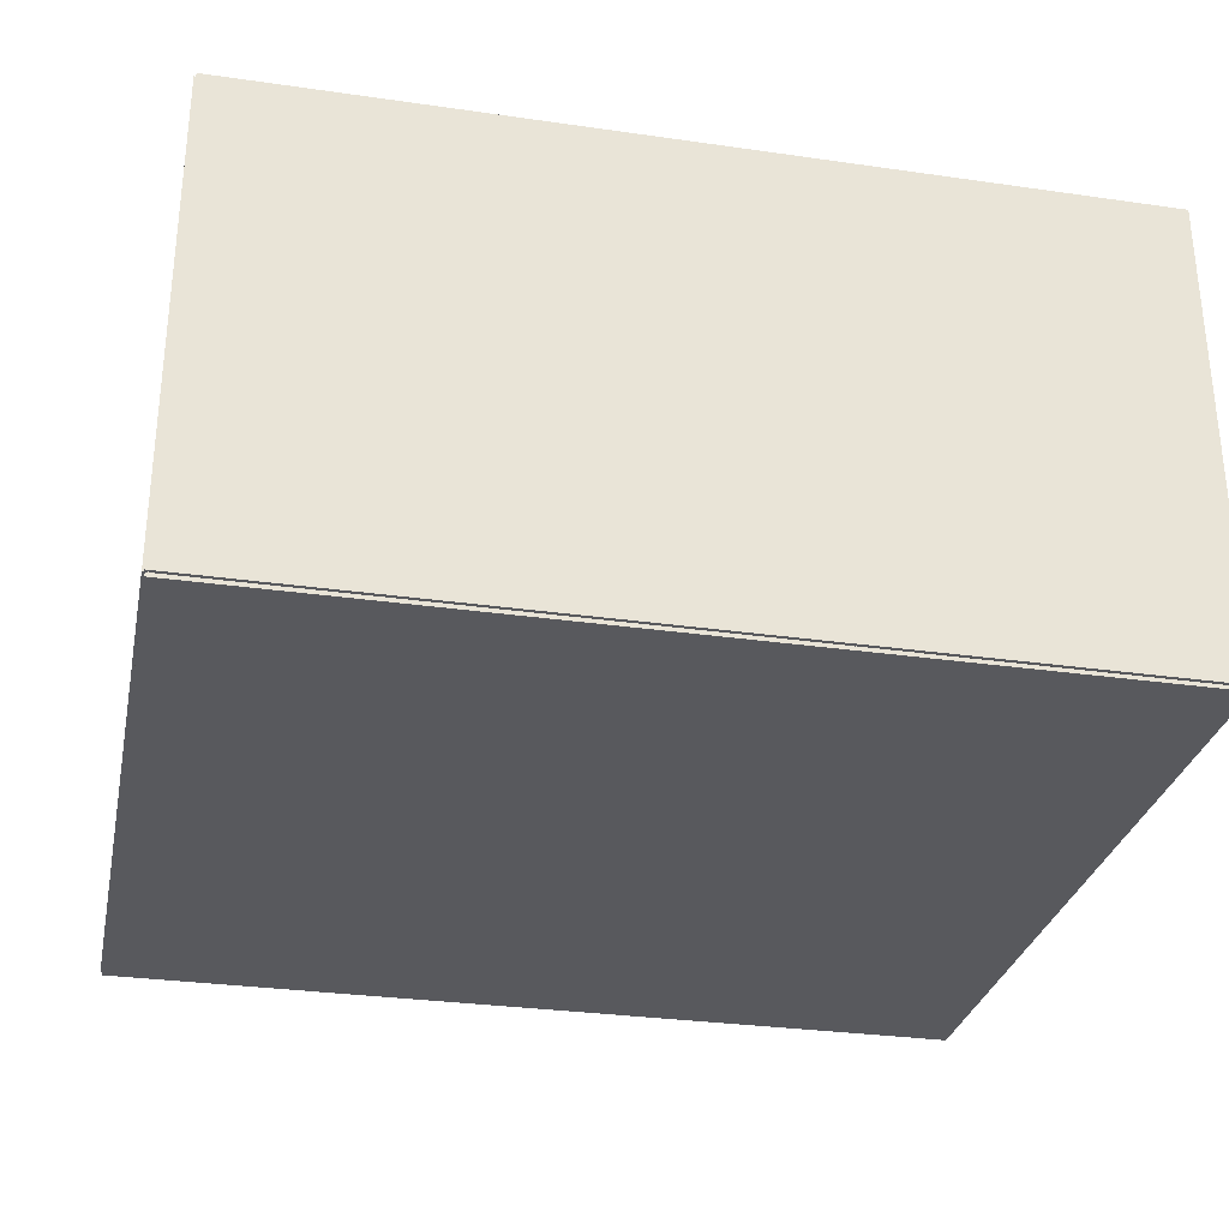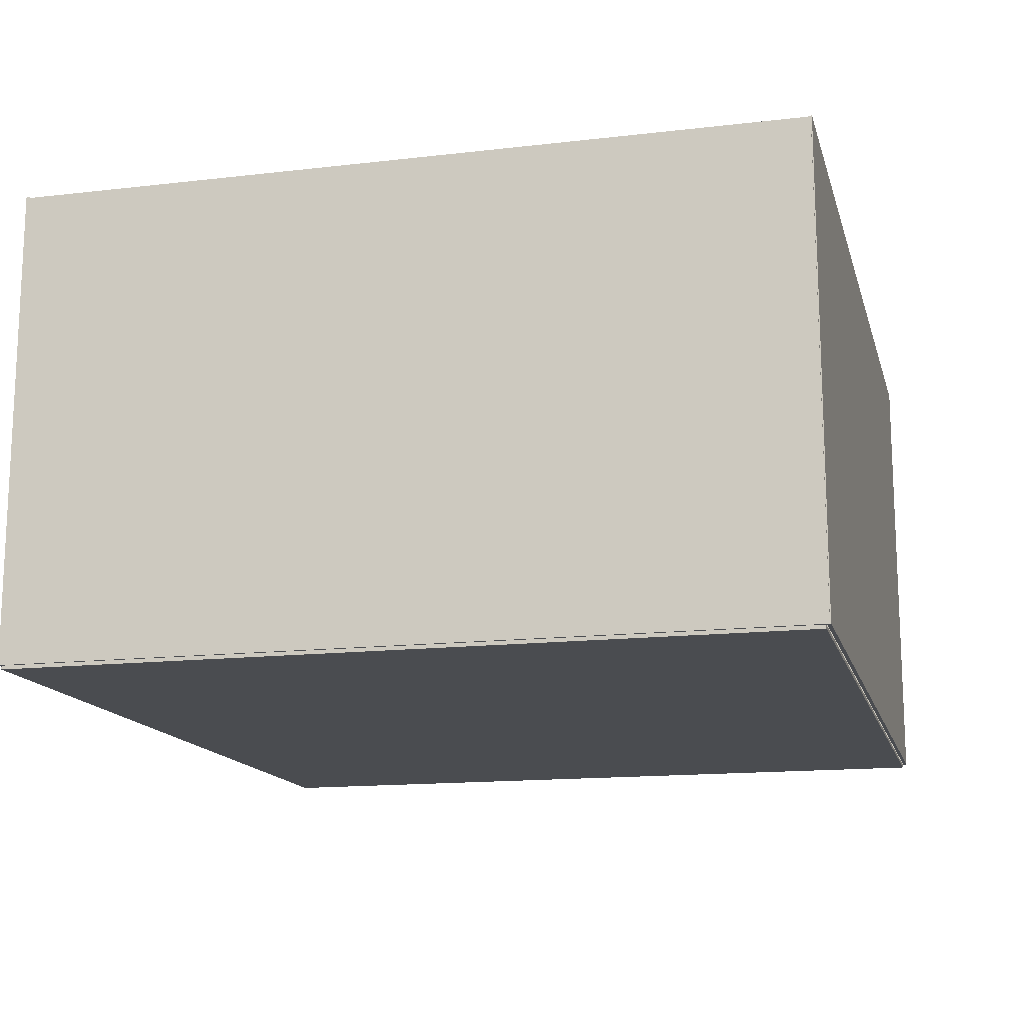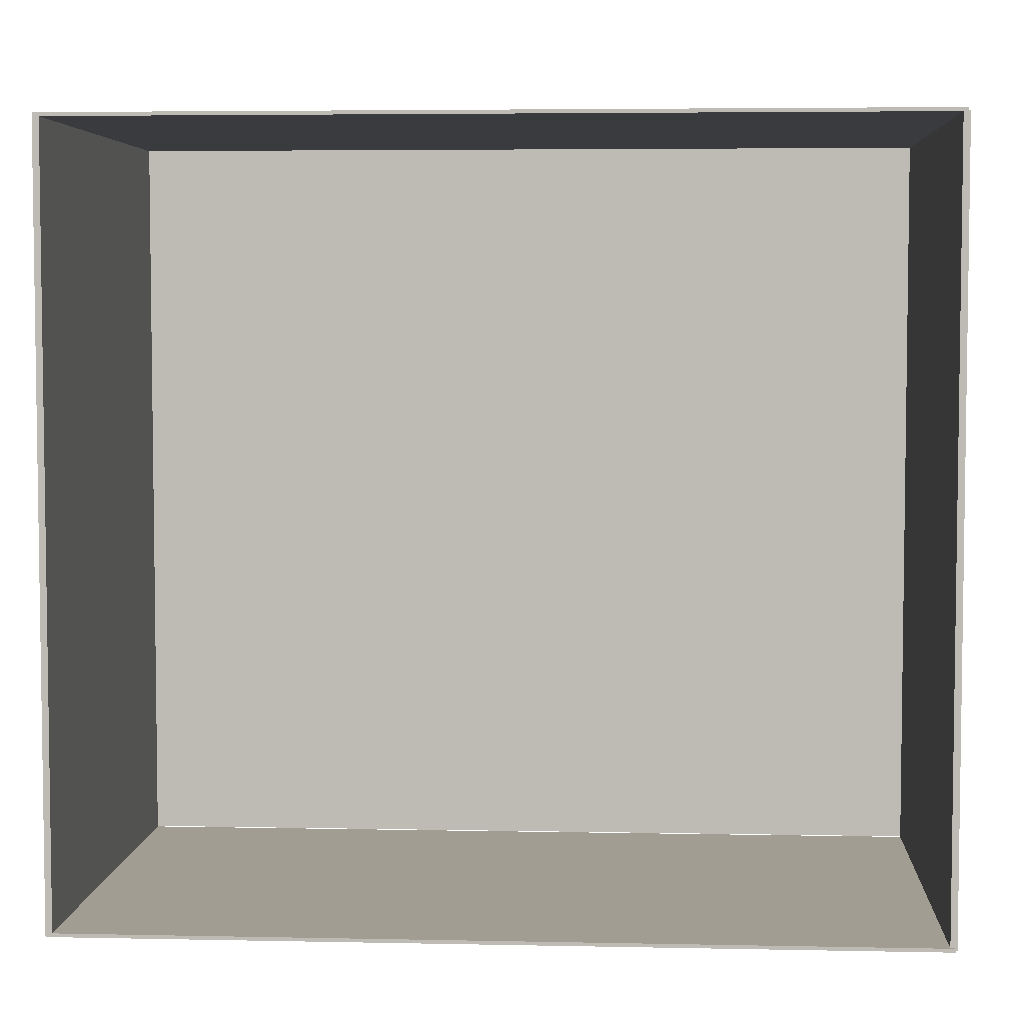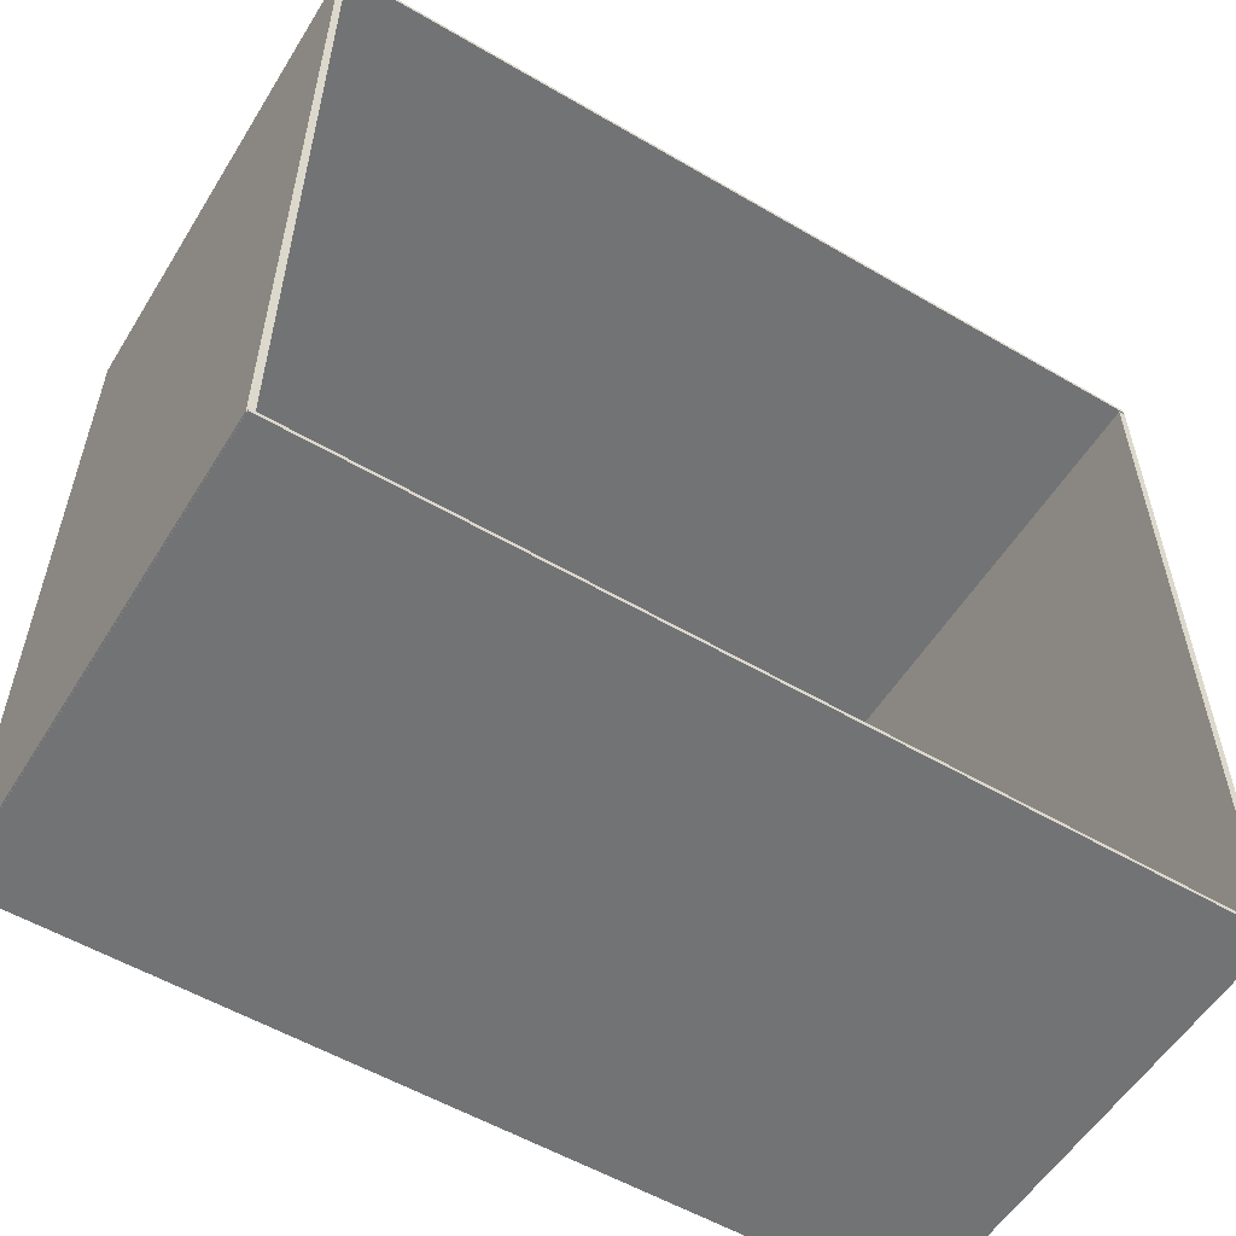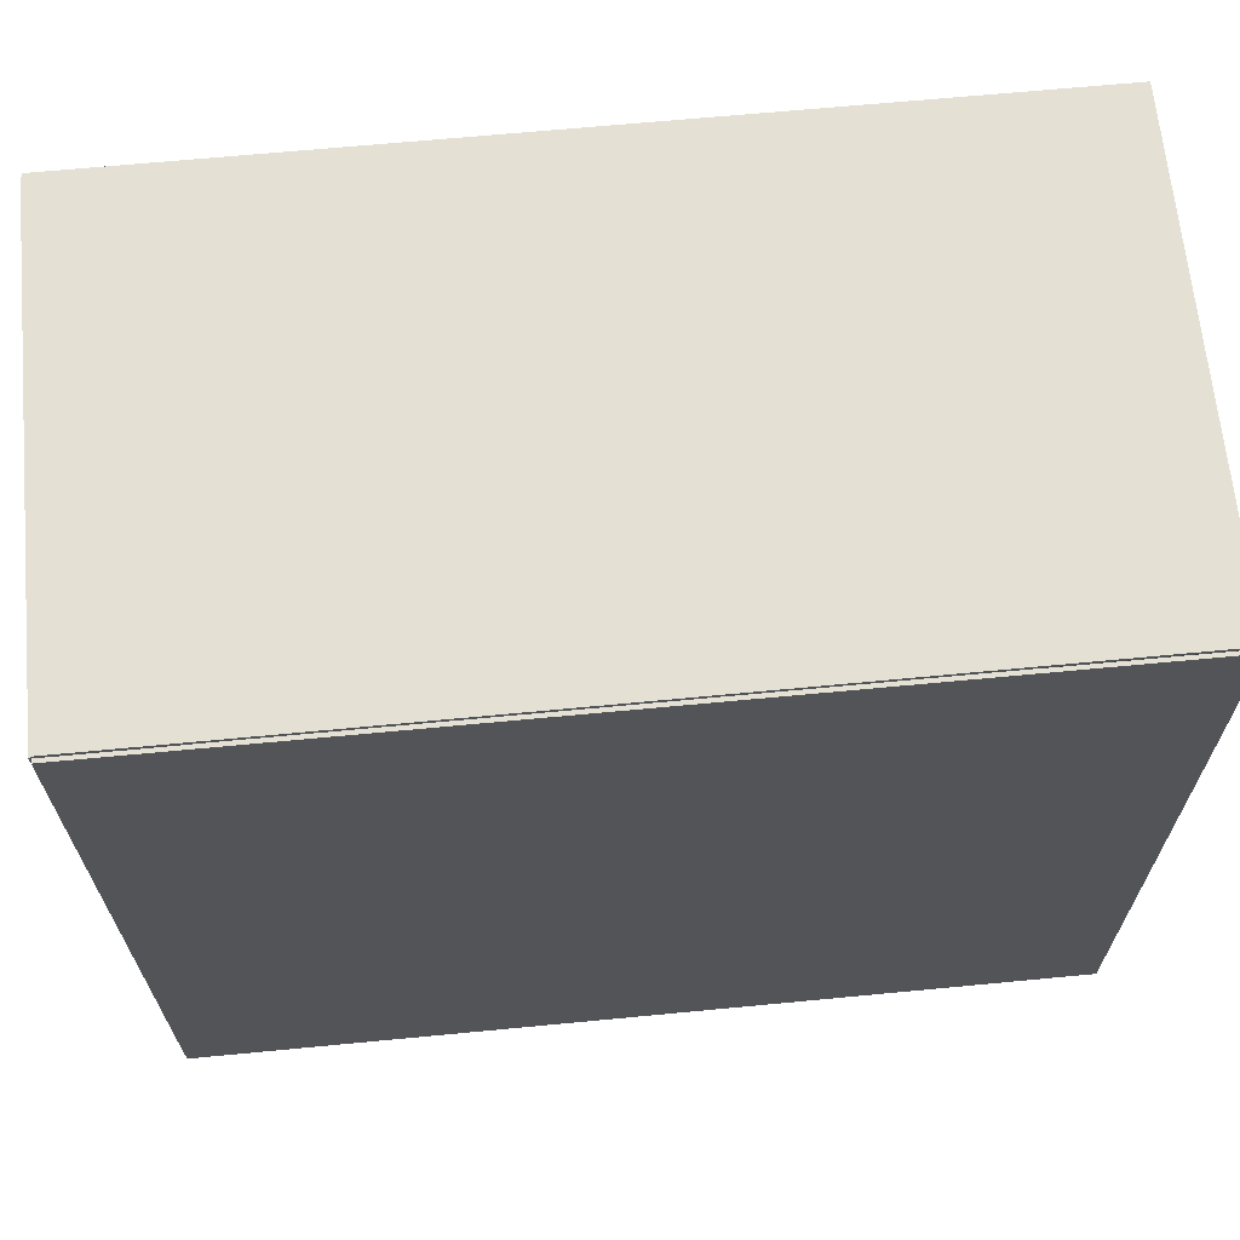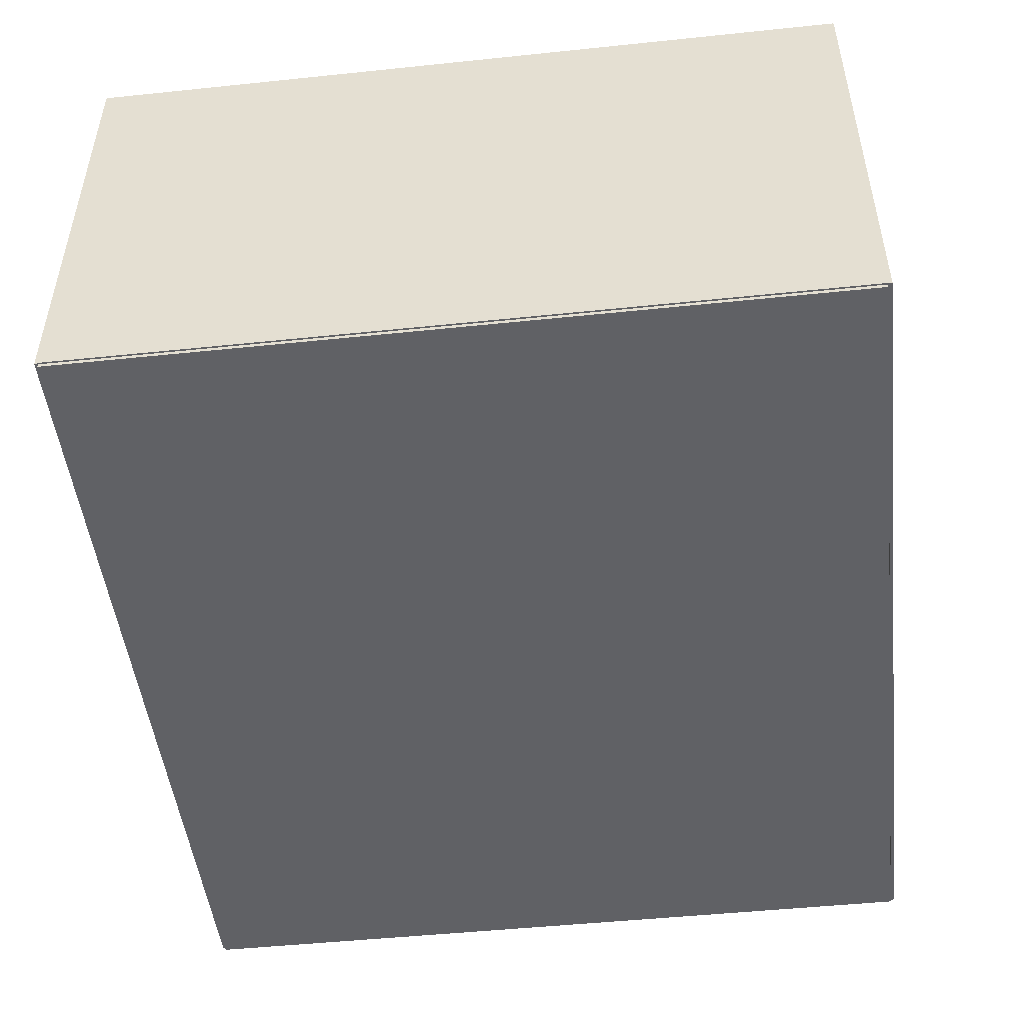
<metadata>
{"format":"obj","ext":"obj","renderer":"f3d","projection":"perspective","resolution":1024,"background":"white","views":[{"elev":-30.1,"azim":-11.8,"up":"+Y"},{"elev":-14.8,"azim":104.1,"up":"+Y"},{"elev":4.8,"azim":-176.3,"up":"+Z"},{"elev":-55.9,"azim":148.5,"up":"+Z"},{"elev":66.2,"azim":-5.5,"up":"+Z"},{"elev":-49.0,"azim":96.6,"up":"+Y"}]}
</metadata>
<code>
g default
v -214.9 -66.77 -180.3
v -214.9 -66.77 181.5
v -214.9 -65.06 -180.3
v -214.9 -65.06 181.5
v 187.8 -65.06 -180.3
v 187.8 -65.06 181.5
v 187.8 -66.77 -180.3
v 187.8 -66.77 181.5
g pCube16 walls
f 1 2 4 3
f 3 4 6 5
f 5 6 8 7
f 7 8 2 1
f 2 8 6 4
f 7 1 3 5
g default
v -215.1 -64.93 183.1
v -215.1 156.6 183.1
v -215.1 -64.93 181.4
v -215.1 156.6 181.4
v 188.1 -64.93 181.4
v 188.1 156.6 181.4
v 188.1 -64.93 183.1
v 188.1 156.6 183.1
g walls pCube12
f 9 10 12 11
f 11 12 14 13
f 13 14 16 15
f 15 16 10 9
f 10 16 14 12
f 15 9 11 13
g default
v 188.6 -64.97 181.8
v 188.6 156 181.8
v 185.4 -64.97 181.8
v 185.4 156 181.8
v 185.4 -64.97 -181.8
v 185.4 156 -181.8
v 188.6 -64.97 -181.8
v 188.6 156 -181.8
g walls pCube7
f 17 18 20 19
f 19 20 22 21
f 21 22 24 23
f 23 24 18 17
f 18 24 22 20
f 23 17 19 21
g default
v -215.1 -64.93 -180.6
v -215.1 156.6 -180.6
v -215.1 -64.93 -182.3
v -215.1 156.6 -182.3
v 188.1 -64.93 -182.3
v 188.1 156.6 -182.3
v 188.1 -64.93 -180.6
v 188.1 156.6 -180.6
g walls pCube15
f 25 26 28 27
f 27 28 30 29
f 29 30 32 31
f 31 32 26 25
f 26 32 30 28
f 31 25 27 29
g default
v -212.9 -64.97 181.8
v -212.9 156 181.8
v -216 -64.97 181.8
v -216 156 181.8
v -216 -64.97 -181.8
v -216 156 -181.8
v -212.9 -64.97 -181.8
v -212.9 156 -181.8
g walls pCube10
f 33 34 36 35
f 35 36 38 37
f 37 38 40 39
f 39 40 34 33
f 34 40 38 36
f 39 33 35 37

</code>
